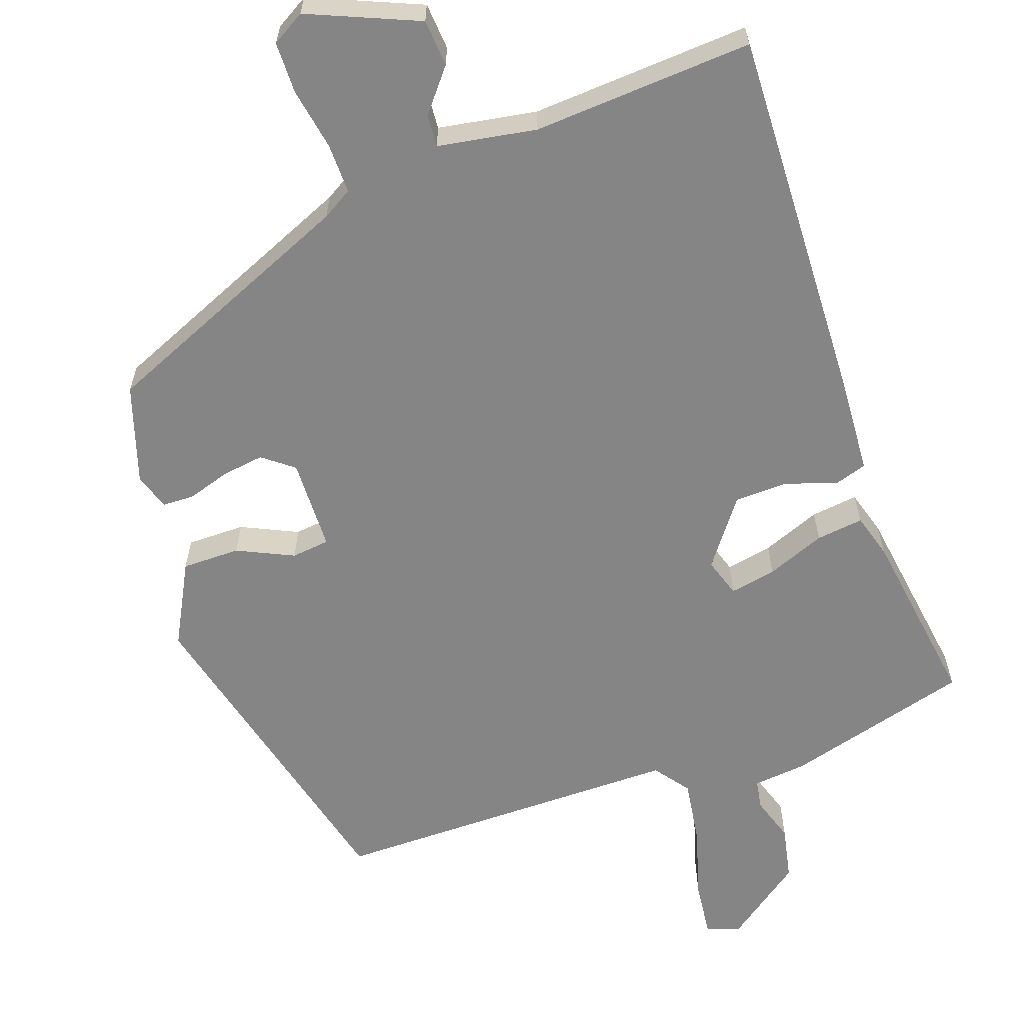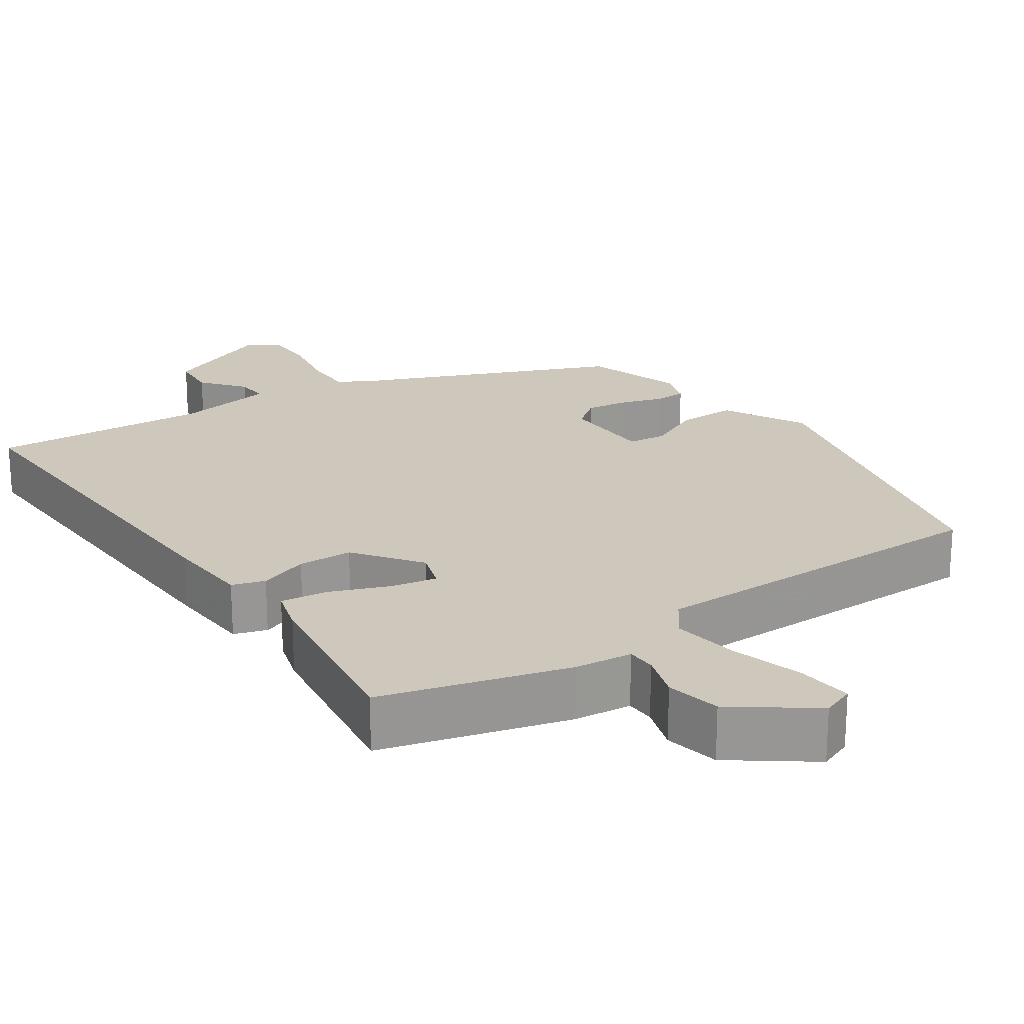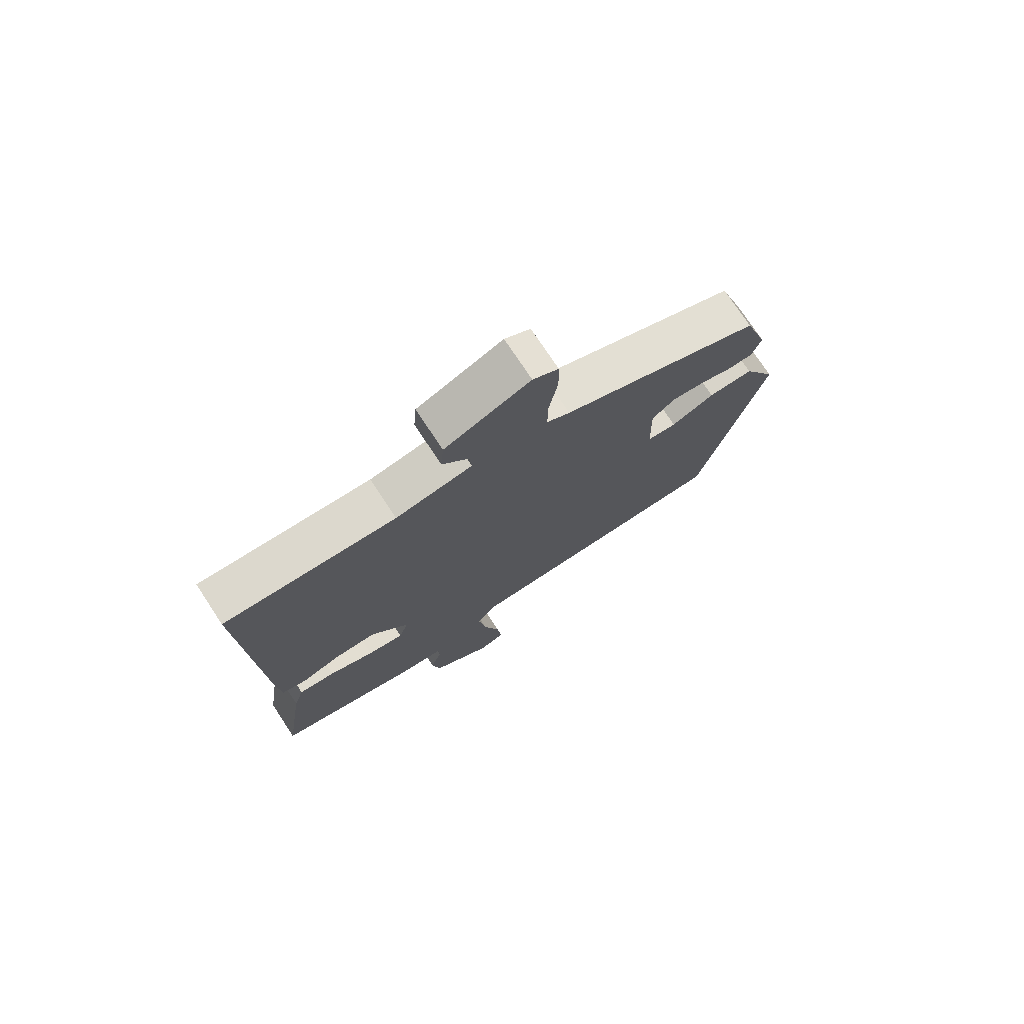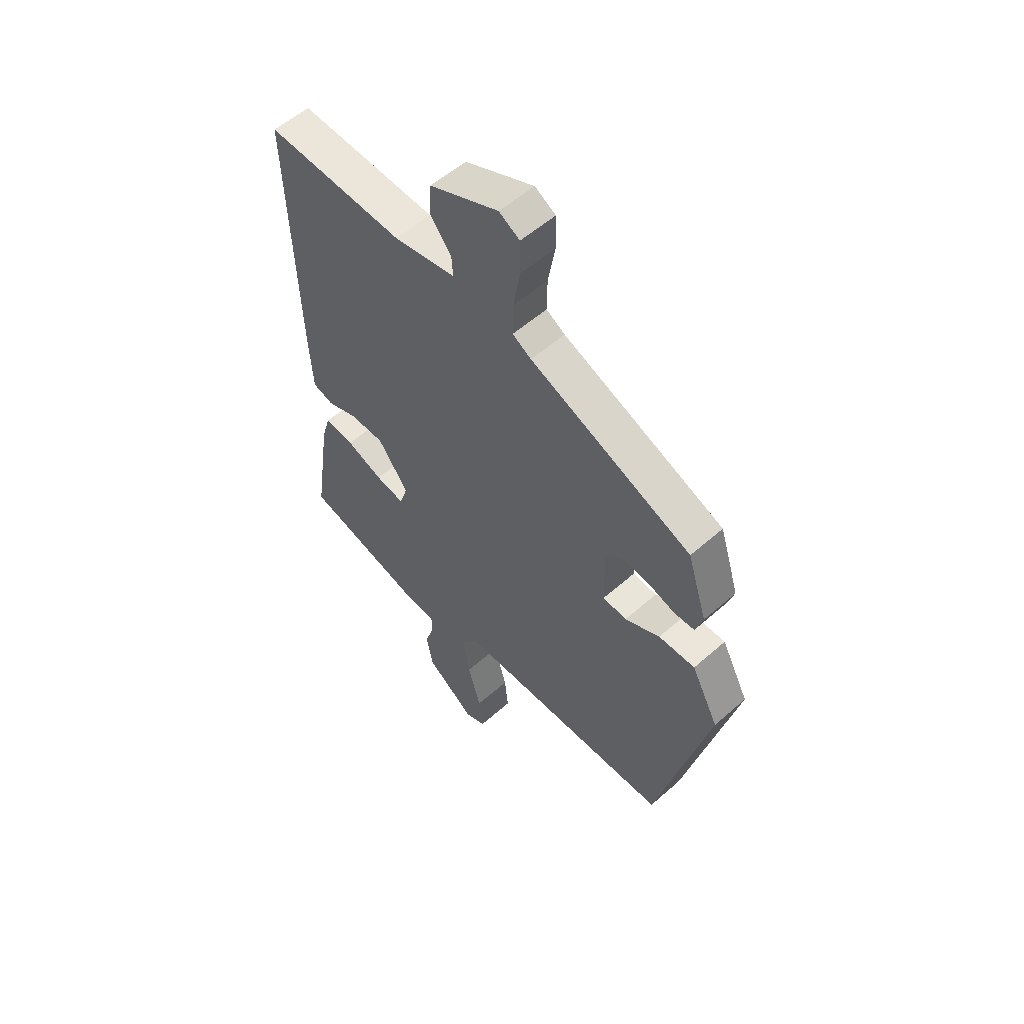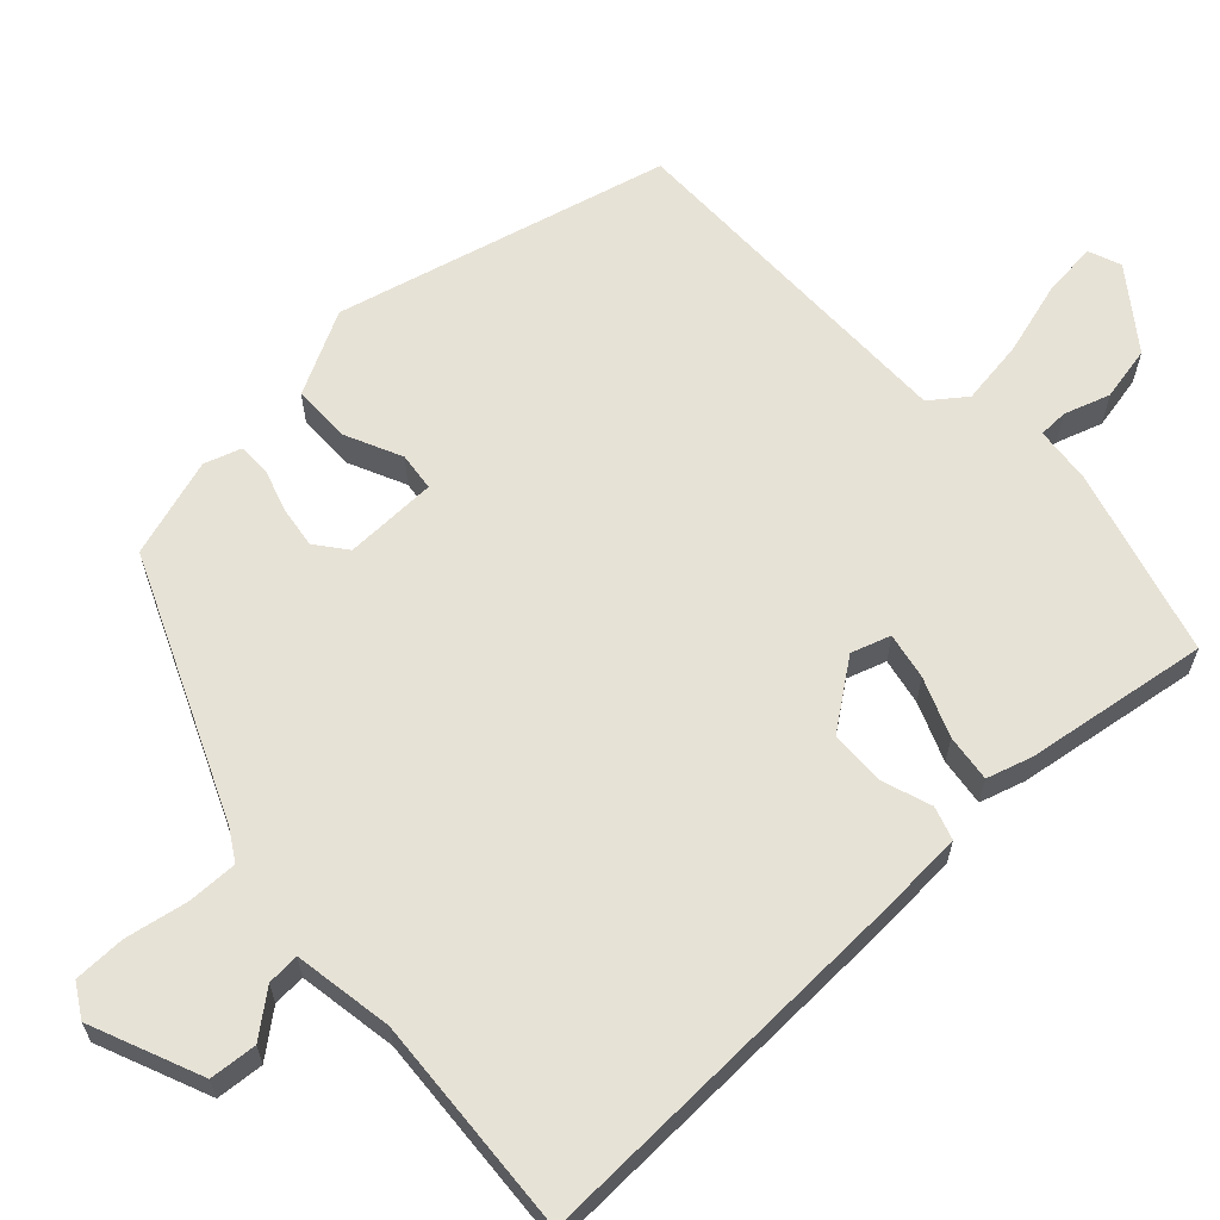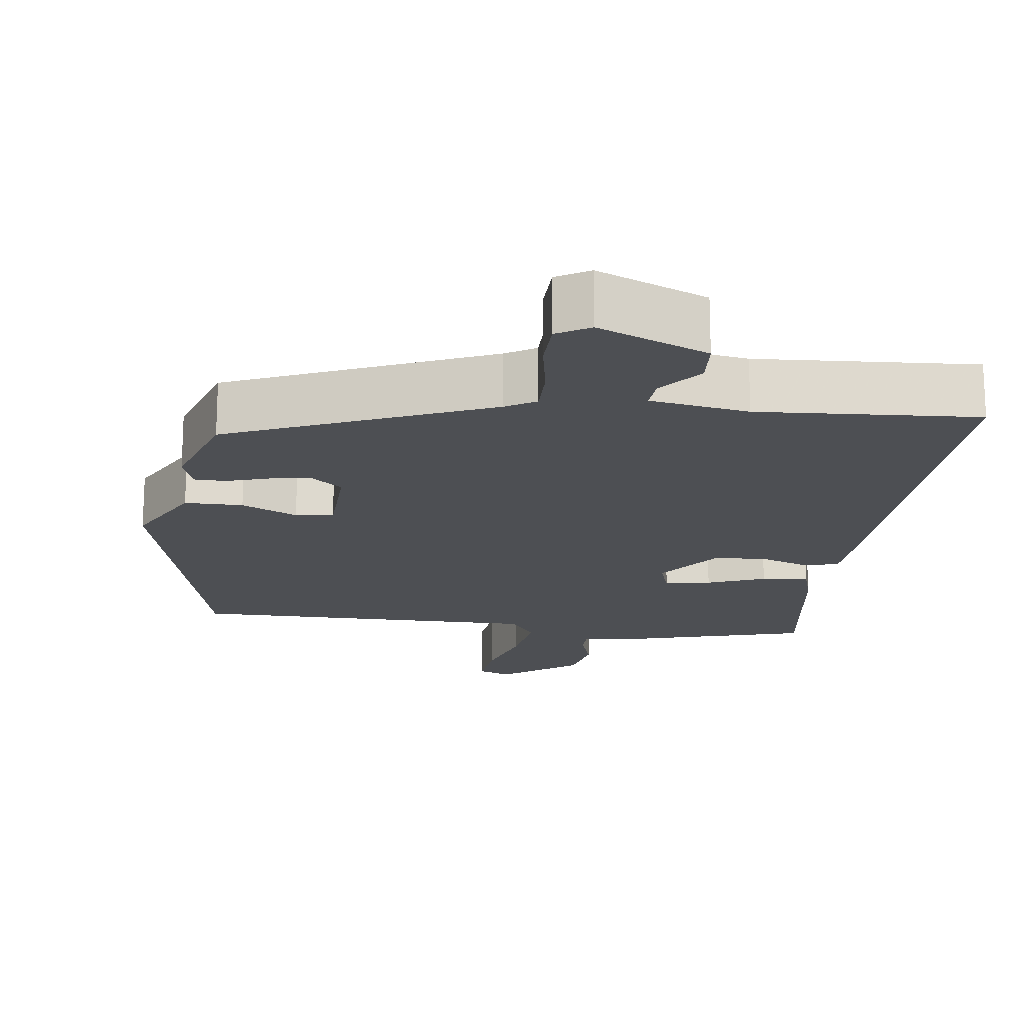
<metadata>
{"format":"obj","ext":"obj","renderer":"f3d","projection":"perspective","resolution":1024,"background":"white","views":[{"elev":-61.7,"azim":19.3,"up":"+Y"},{"elev":21.8,"azim":145.5,"up":"+Y"},{"elev":75.1,"azim":146.6,"up":"+Z"},{"elev":55.3,"azim":-133.0,"up":"+Z"},{"elev":63.3,"azim":47.2,"up":"+Y"},{"elev":-18.0,"azim":-7.5,"up":"+Y"}]}
</metadata>
<code>
v -0.433 0.07 -0.482
v -0.544 0.07 -0.038
v -0.486 0.07 0.073
v -0.408 0.07 0.073
v -0.333 0.07 0.038
v -0.282 0.07 0.044
v -0.279 0.07 0.168
v -0.32 0.07 0.2
v -0.376 0.07 0.192
v -0.433 0.07 0.174
v -0.476 0.07 0.175
v -0.492 0.07 0.224
v -0.45 0.07 0.356
v -0.103 0.07 0.504
v -0.063 0.07 0.528
v -0.064 0.07 0.595
v -0.079 0.07 0.678
v -0.078 0.07 0.747
v -0.034 0.07 0.773
v 0.113 0.07 0.711
v 0.118 0.07 0.648
v 0.072 0.07 0.591
v 0.069 0.07 0.548
v 0.201 0.07 0.526
v 0.495 0.07 0.545
v 0.477 0.07 0.023
v 0.47 0.07 -0.091
v 0.426 0.07 -0.105
v 0.36 0.07 -0.082
v 0.287 0.07 -0.084
v 0.222 0.07 -0.172
v 0.239 0.07 -0.224
v 0.301 0.07 -0.212
v 0.379 0.07 -0.181
v 0.442 0.07 -0.173
v 0.46 0.07 -0.233
v 0.496 0.07 -0.477
v 0.247 0.07 -0.546
v 0.17 0.07 -0.554
v 0.169 0.07 -0.593
v 0.189 0.07 -0.654
v 0.174 0.07 -0.727
v 0.07 0.07 -0.804
v 0.026 0.07 -0.787
v 0.034 0.07 -0.713
v 0.062 0.07 -0.616
v 0.075 0.07 -0.528
v 0.04 0.07 -0.481
v -0.433 0 -0.482
v -0.544 0 -0.038
v -0.486 0 0.073
v -0.408 0 0.073
v -0.333 0 0.038
v -0.282 0 0.044
v -0.279 0 0.168
v -0.32 0 0.2
v -0.376 0 0.192
v -0.433 0 0.174
v -0.476 0 0.175
v -0.492 0 0.224
v -0.45 0 0.356
v -0.103 0 0.504
v -0.063 0 0.528
v -0.064 0 0.595
v -0.079 0 0.678
v -0.078 0 0.747
v -0.034 0 0.773
v 0.113 0 0.711
v 0.118 0 0.648
v 0.072 0 0.591
v 0.069 0 0.548
v 0.201 0 0.526
v 0.495 0 0.545
v 0.477 0 0.023
v 0.47 0 -0.091
v 0.426 0 -0.105
v 0.36 0 -0.082
v 0.287 0 -0.084
v 0.222 0 -0.172
v 0.239 0 -0.224
v 0.301 0 -0.212
v 0.379 0 -0.181
v 0.442 0 -0.173
v 0.46 0 -0.233
v 0.496 0 -0.477
v 0.247 0 -0.546
v 0.17 0 -0.554
v 0.169 0 -0.593
v 0.189 0 -0.654
v 0.174 0 -0.727
v 0.07 0 -0.804
v 0.026 0 -0.787
v 0.034 0 -0.713
v 0.062 0 -0.616
v 0.075 0 -0.528
v 0.04 0 -0.481
f 43 44 45 46
f 43 46 47
f 40 41 42 43
f 39 40 43 47
f 38 39 47 48
f 36 37 38 48
f 33 34 35 36
f 32 33 36 48
f 26 27 28 29
f 24 25 26 29
f 23 24 29 30
f 19 20 21 22
f 19 22 23
f 16 17 18 19
f 15 16 19 23
f 14 15 23 30
f 9 10 11 12
f 8 9 12 13
f 7 8 13 14
f 2 3 4 5
f 2 5 6
f 1 2 6
f 31 32 48 1
f 6 7 14 30
f 1 6 30 31
f 94 93 92 91
f 95 94 91
f 91 90 89 88
f 95 91 88 87
f 96 95 87 86
f 96 86 85 84
f 84 83 82 81
f 96 84 81 80
f 77 76 75 74
f 77 74 73 72
f 78 77 72 71
f 70 69 68 67
f 71 70 67
f 67 66 65 64
f 71 67 64 63
f 78 71 63 62
f 60 59 58 57
f 61 60 57 56
f 62 61 56 55
f 53 52 51 50
f 54 53 50
f 54 50 49
f 49 96 80 79
f 78 62 55 54
f 79 78 54 49
f 1 49 50 2
f 2 50 51 3
f 3 51 52 4
f 4 52 53 5
f 5 53 54 6
f 6 54 55 7
f 7 55 56 8
f 8 56 57 9
f 9 57 58 10
f 10 58 59 11
f 11 59 60 12
f 12 60 61 13
f 13 61 62 14
f 14 62 63 15
f 15 63 64 16
f 16 64 65 17
f 17 65 66 18
f 18 66 67 19
f 19 67 68 20
f 20 68 69 21
f 21 69 70 22
f 22 70 71 23
f 23 71 72 24
f 24 72 73 25
f 25 73 74 26
f 26 74 75 27
f 27 75 76 28
f 28 76 77 29
f 29 77 78 30
f 30 78 79 31
f 31 79 80 32
f 32 80 81 33
f 33 81 82 34
f 34 82 83 35
f 35 83 84 36
f 36 84 85 37
f 37 85 86 38
f 38 86 87 39
f 39 87 88 40
f 40 88 89 41
f 41 89 90 42
f 42 90 91 43
f 43 91 92 44
f 44 92 93 45
f 45 93 94 46
f 46 94 95 47
f 47 95 96 48
f 48 96 49 1

</code>
